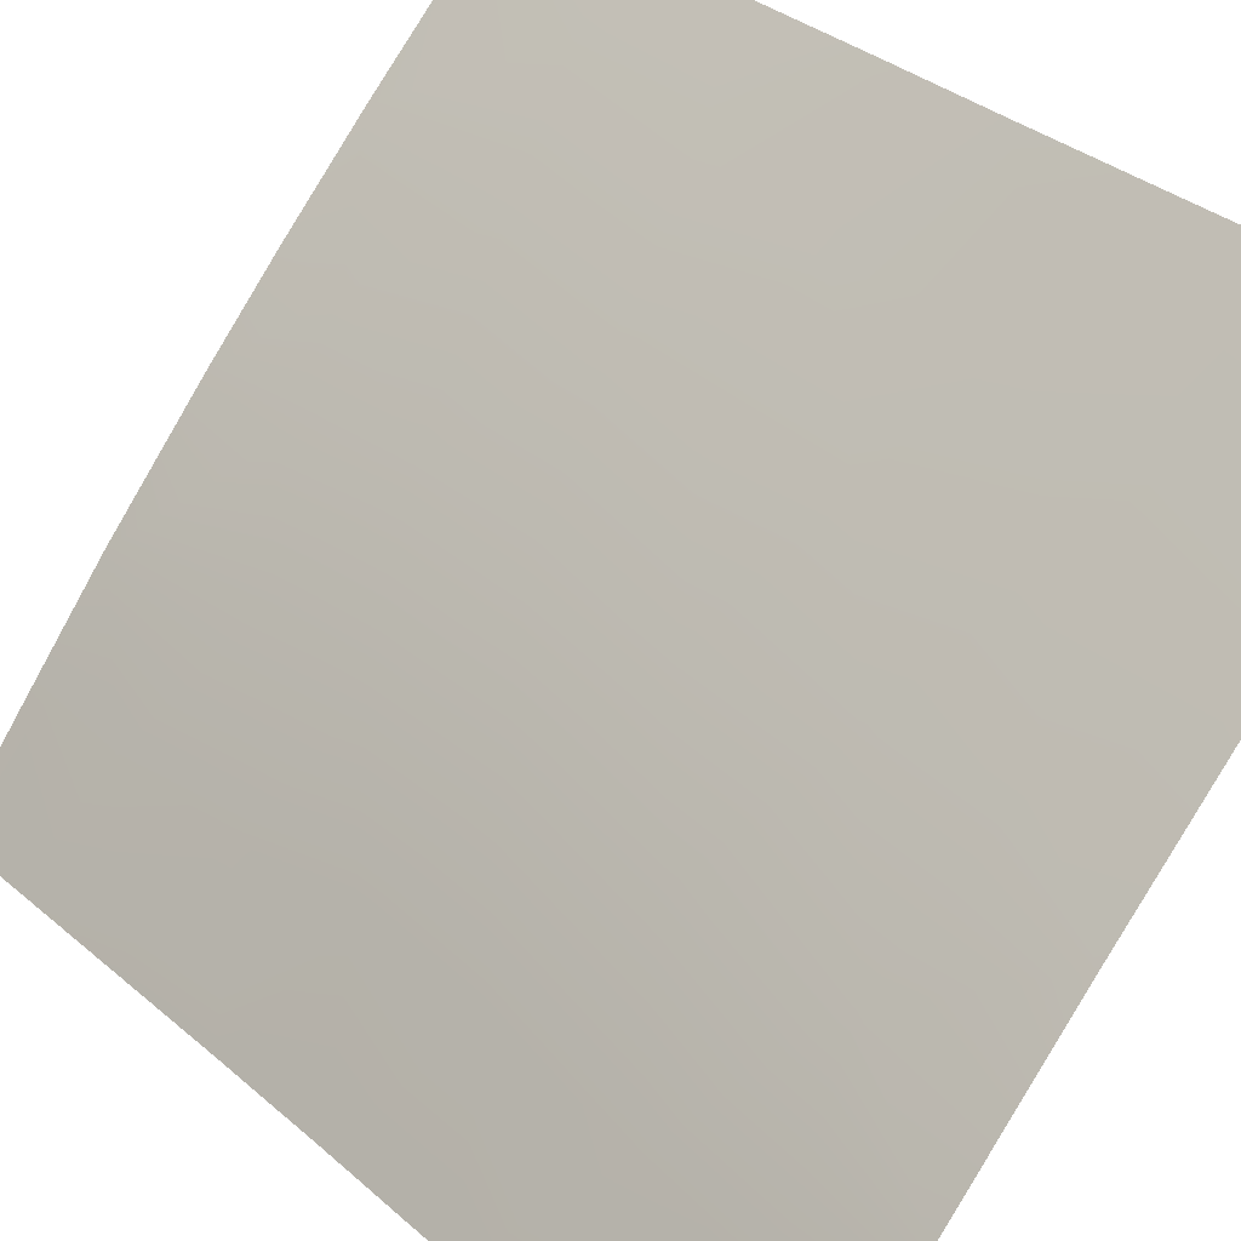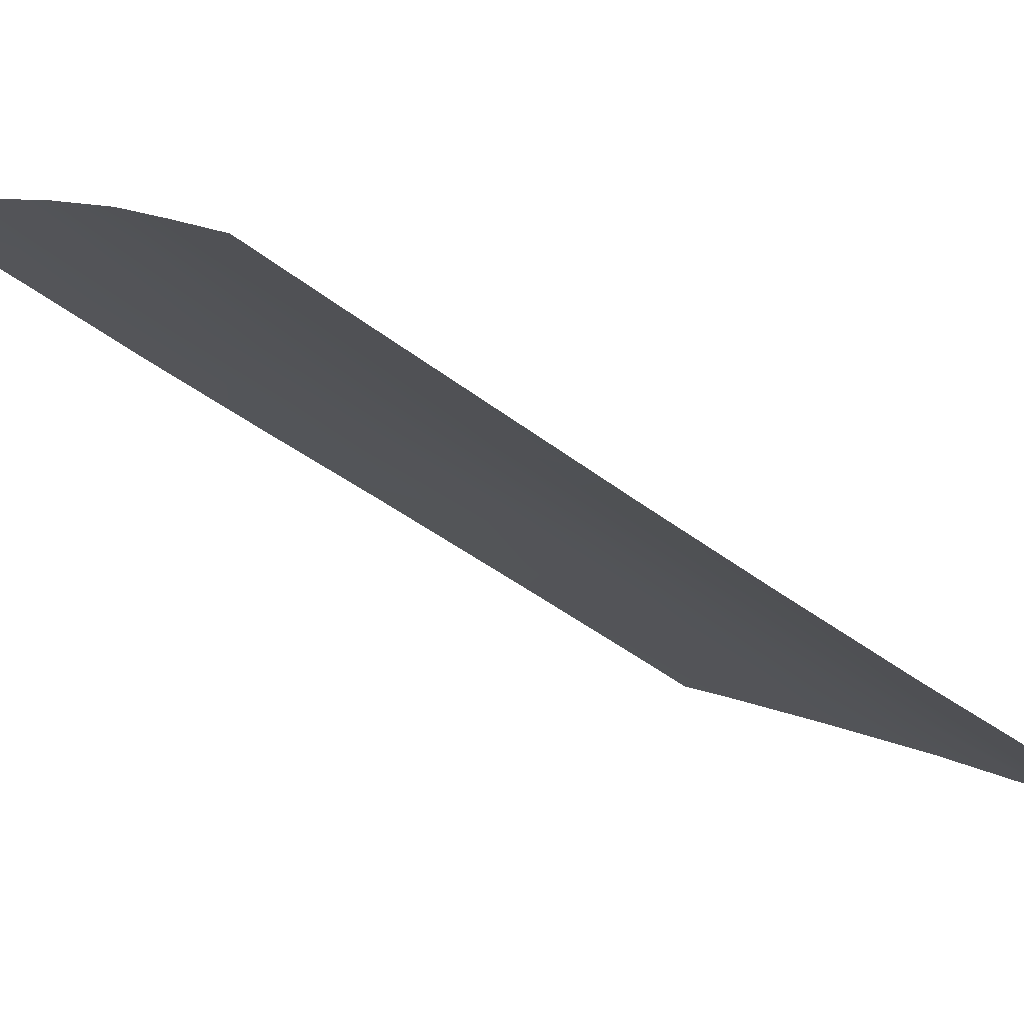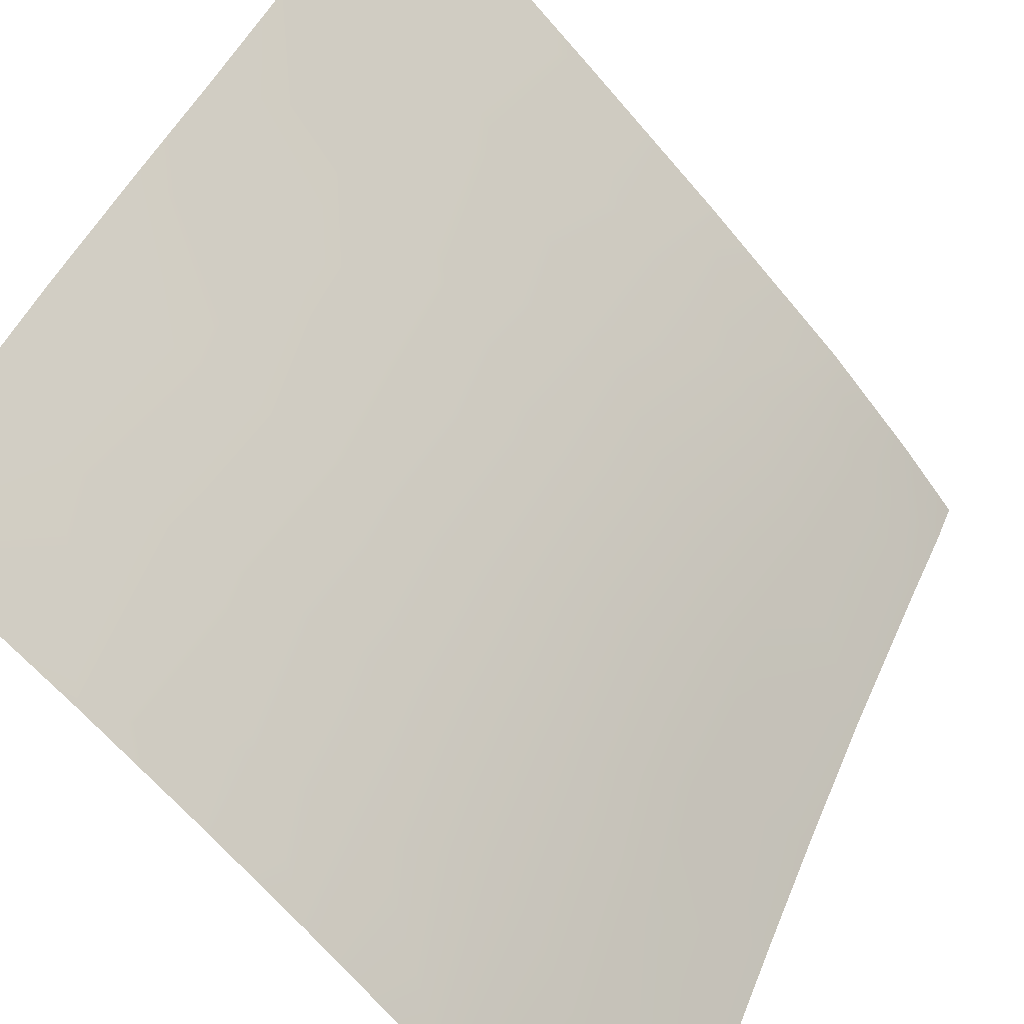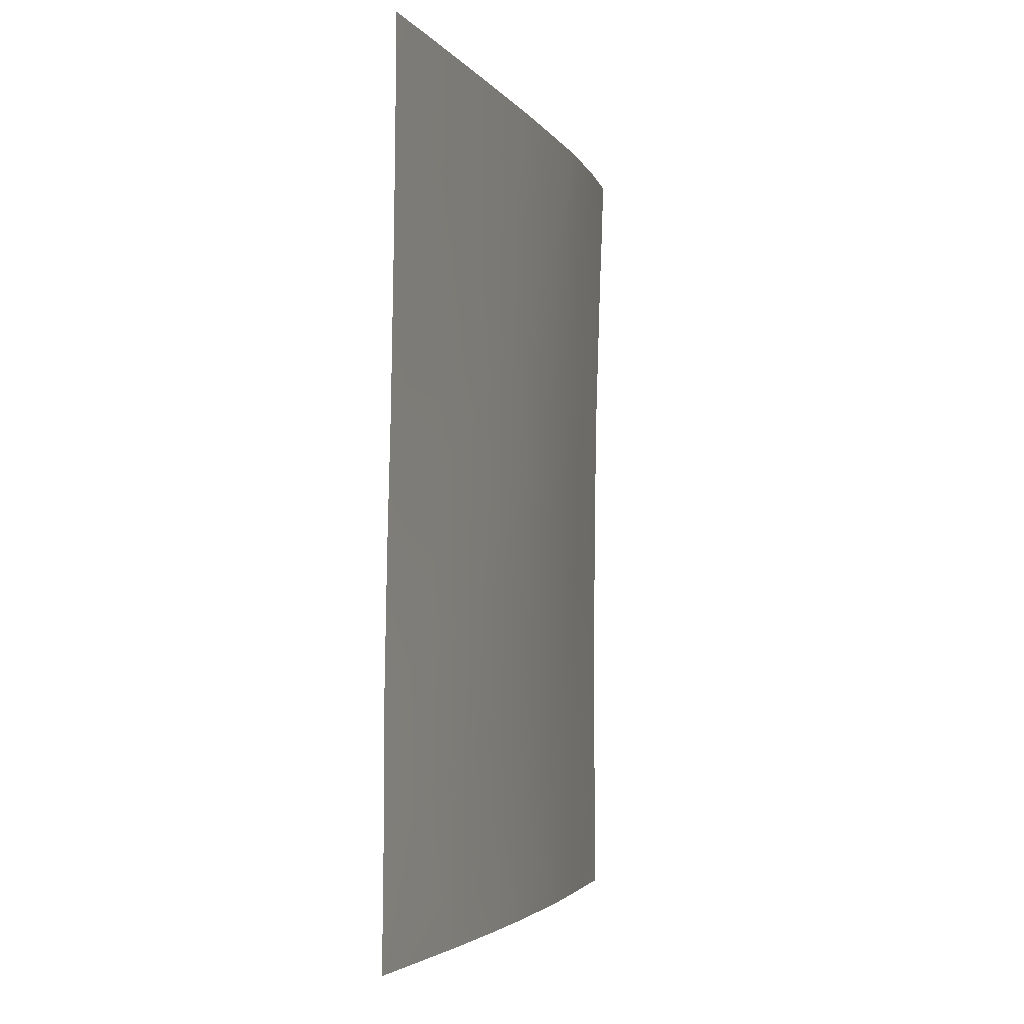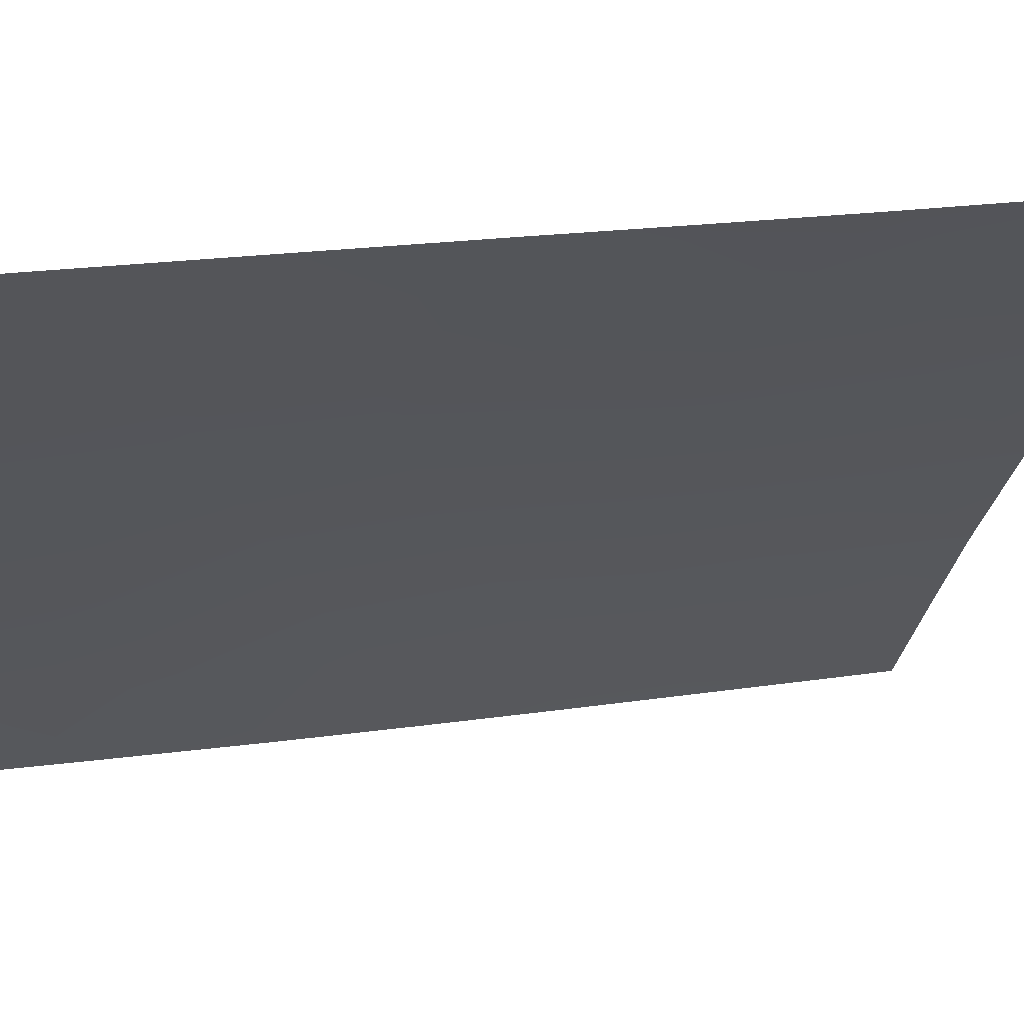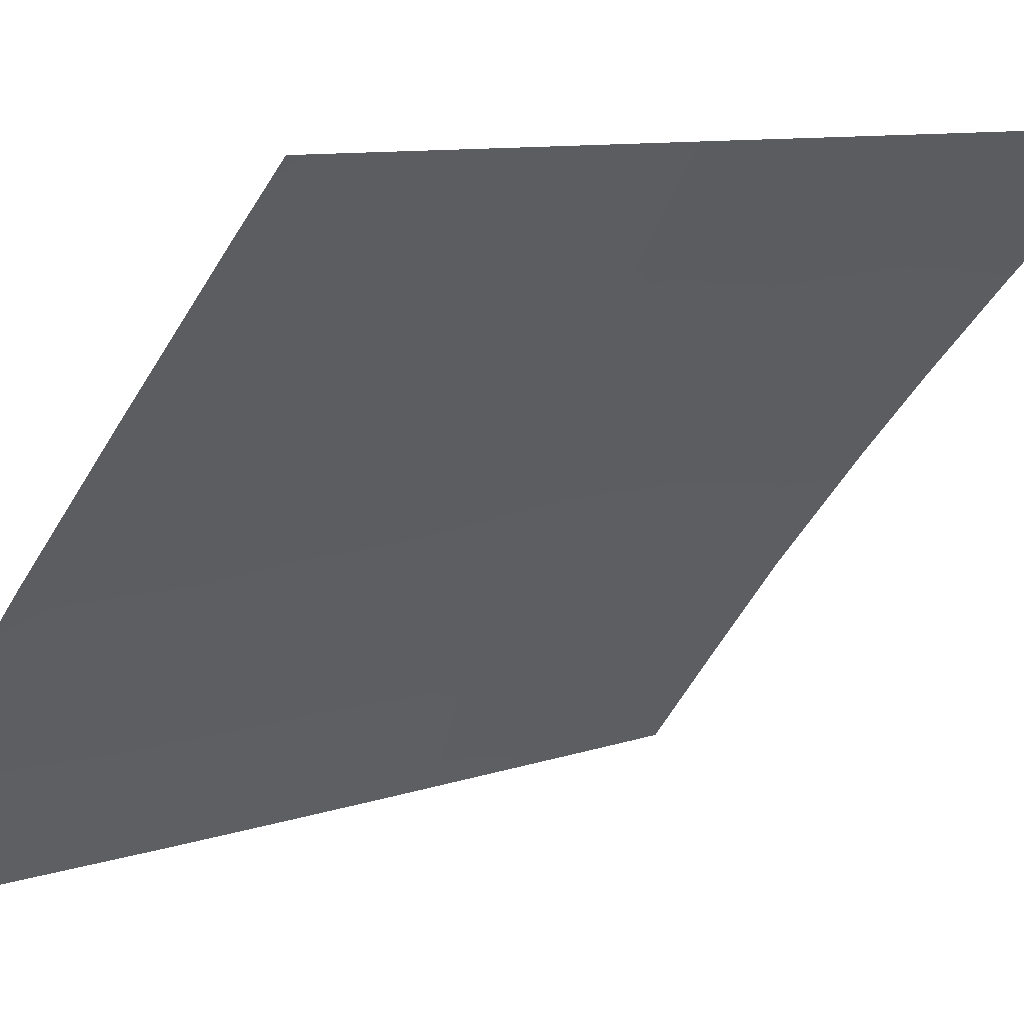
<metadata>
{"format":"obj","ext":"obj","renderer":"f3d","projection":"perspective","resolution":1024,"background":"white","views":[{"elev":33.0,"azim":139.1,"up":"+Z"},{"elev":-48.4,"azim":49.5,"up":"+Z"},{"elev":42.5,"azim":19.7,"up":"+Z"},{"elev":-3.5,"azim":-25.8,"up":"+Y"},{"elev":20.3,"azim":-106.0,"up":"+Z"},{"elev":9.0,"azim":-134.1,"up":"+Z"}]}
</metadata>
<code>
v 52.06 45.96 30.72
v 50.93 41.37 32.08
v 52.01 42.45 30.72
v 44.85 43.23 38.72
v 52.2 50 30.72
v 52.19 49.44 30.72
v 51.56 50 31.56
v 49.8 43.91 33.52
v 46.58 38 36.95
v 45.59 39.94 37.96
v 49.97 38 33.24
v 44.82 39.75 38.72
v 52.01 38 30.72
v 44.82 41.41 38.72
v 48.64 38 34.76
v 44.95 49.48 38.72
v 44.8 38 38.72
v 44.95 50 38.72
v 50.92 43.15 32.11
v 47.12 47.66 36.45
v 48.6 42.88 34.85
v 47.3 45.59 36.26
v 44.89 44.91 38.72
v 50.99 47.12 32.11
v 49.78 46.02 33.54
v 45.64 50 38.01
v 50.56 50 32.78
v 51.01 38 31.97
v 50.96 39.5 32.04
v 52.01 39.14 30.72
v 52.14 48.31 30.72
v 51.21 48.89 31.95
v 48.88 50 34.63
v 49.71 48.29 33.68
v 48.45 46.91 35.04
v 47.28 50 36.31
v 48.19 48.62 35.33
v 48.63 44.84 34.85
v 45.98 46.23 37.63
v 45.85 42.01 37.71
v 46.82 40.44 36.72
v 48.83 39.34 34.56
v 52.01 40.75 30.72
v 52.02 44.07 30.72
v 50.93 45.01 32.14
v 47.57 43.97 35.98
v 47.75 39.06 35.72
v 47.7 38 35.78
v 45.95 48.4 37.68
v 49.66 40.36 33.61
v 44.93 47.21 38.72
v 47.21 42.44 36.34
v 49.83 42.03 33.44
v 46.17 44.08 37.41
v 48.48 41.06 34.96
f 5 6 7
f 30 28 29
f 31 24 32
f 34 35 37
f 43 29 2
f 44 19 45
f 26 16 18
f 9 41 47
f 39 22 54
f 35 22 20
f 40 52 41
f 52 54 46
f 55 41 52
f 46 38 21
f 45 19 8
f 9 10 41
f 26 36 49
f 32 27 7
f 28 11 29
f 13 28 30
f 6 31 32
f 31 1 24
f 33 27 34
f 3 2 19
f 36 33 37
f 33 34 37
f 35 25 38
f 4 23 54
f 35 38 22
f 10 14 40
f 10 40 41
f 10 12 14
f 14 4 40
f 54 40 4
f 11 15 42
f 3 43 2
f 43 30 29
f 1 44 45
f 44 3 19
f 25 24 45
f 24 1 45
f 46 22 38
f 17 12 10
f 26 49 16
f 15 48 47
f 48 9 47
f 39 20 22
f 37 35 20
f 51 49 39
f 39 49 20
f 42 55 50
f 2 29 50
f 24 34 32
f 34 25 35
f 40 54 52
f 46 54 22
f 49 51 16
f 8 21 38
f 21 55 52
f 53 2 50
f 32 34 27
f 6 32 7
f 25 8 38
f 25 45 8
f 53 21 8
f 53 8 19
f 53 19 2
f 25 34 24
f 41 55 47
f 17 10 9
f 42 47 55
f 54 23 39
f 39 23 51
f 47 42 15
f 11 42 50
f 11 50 29
f 46 21 52
f 20 49 36
f 37 20 36
f 50 55 53
f 55 21 53

</code>
